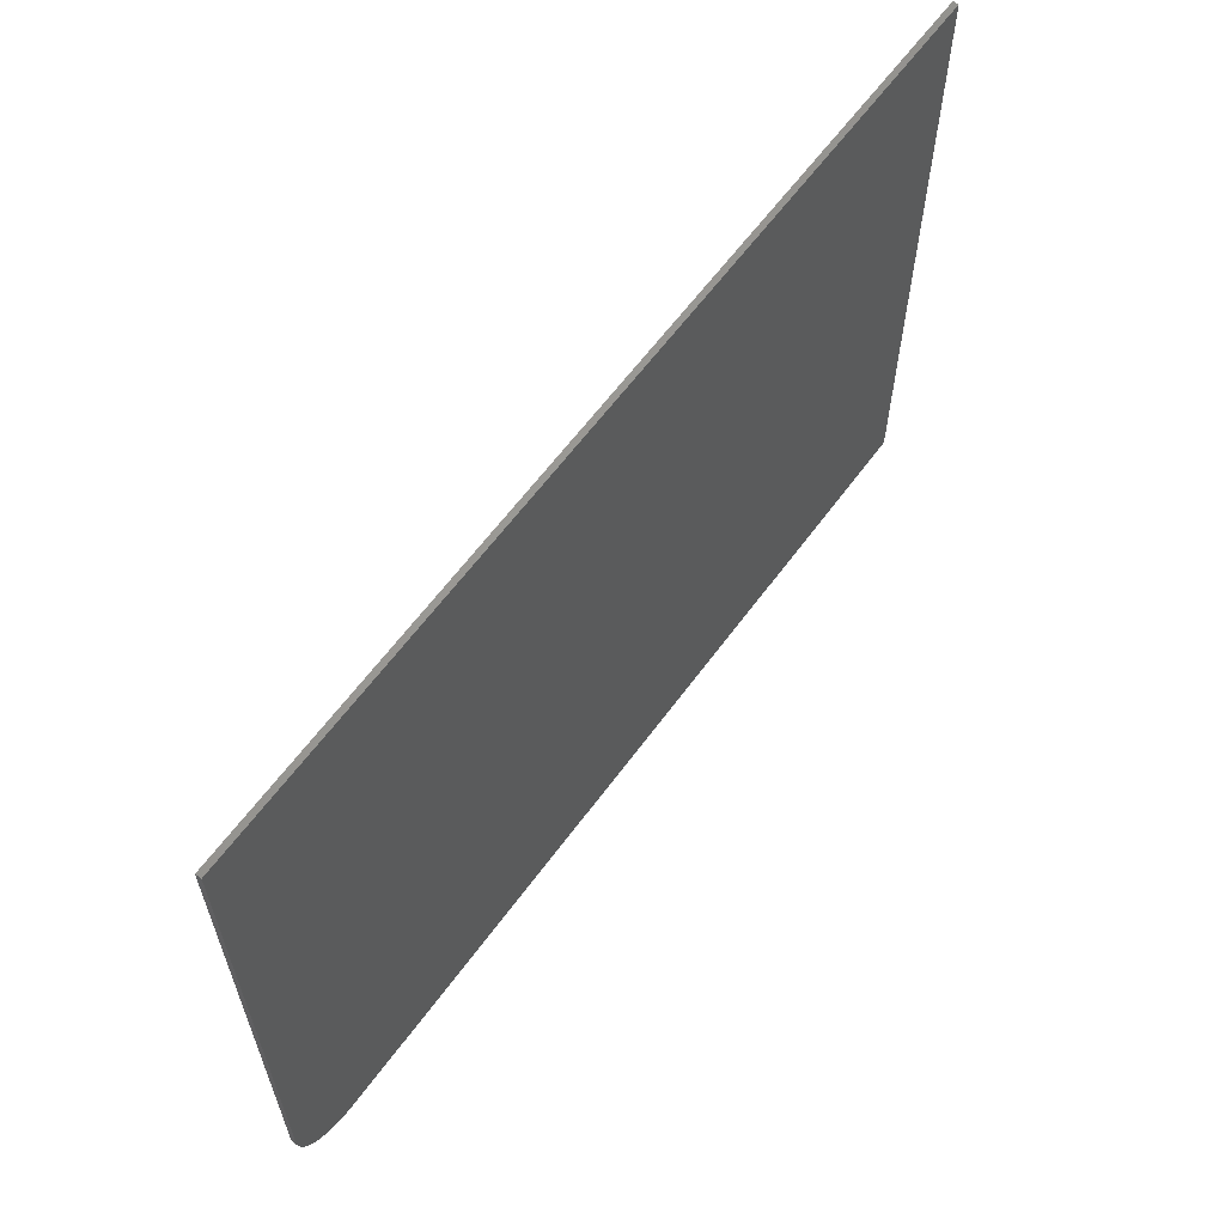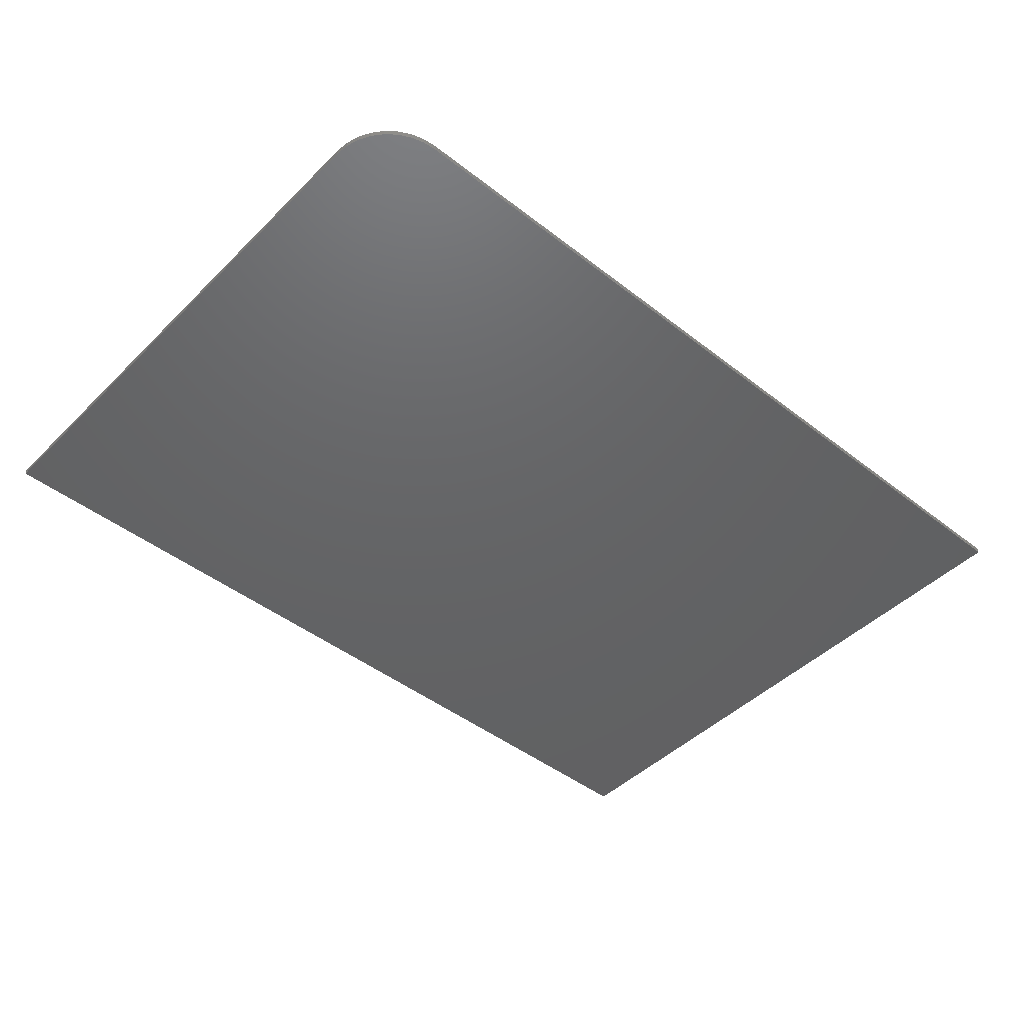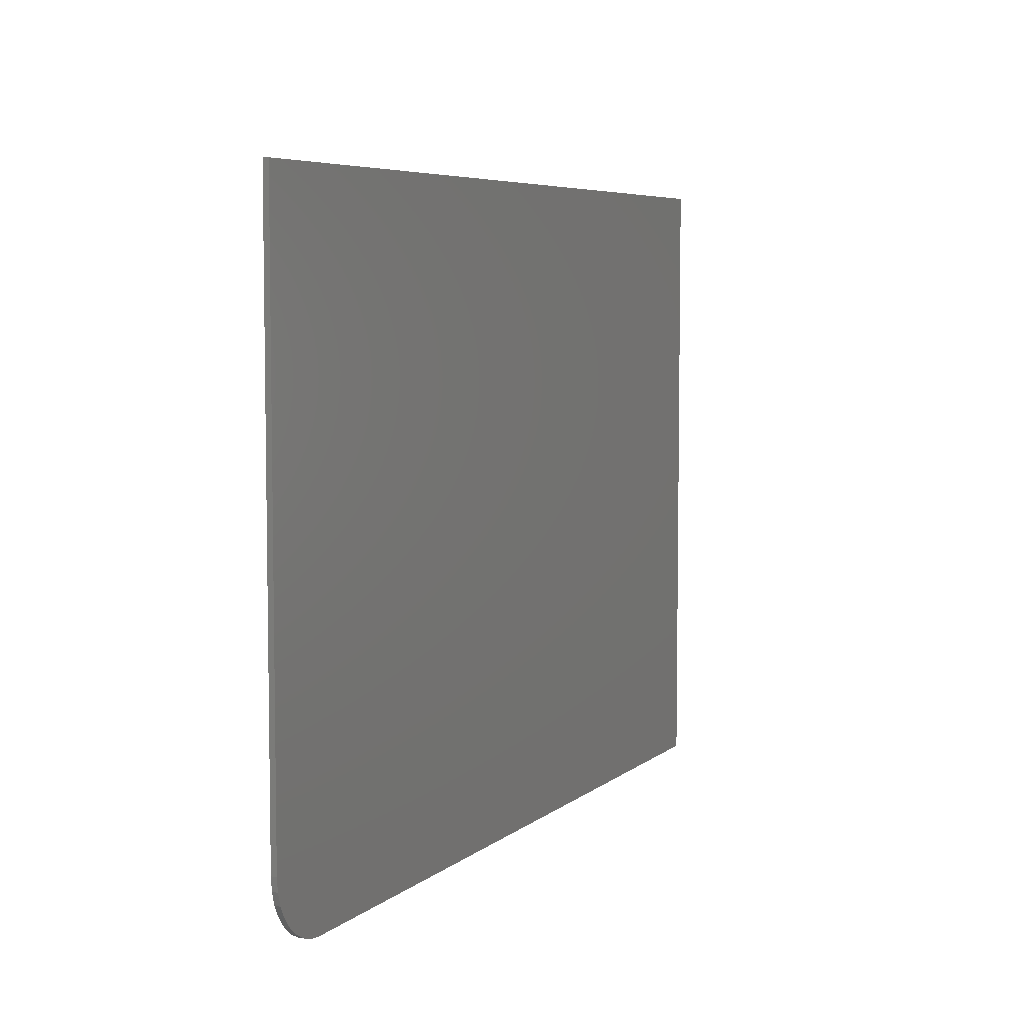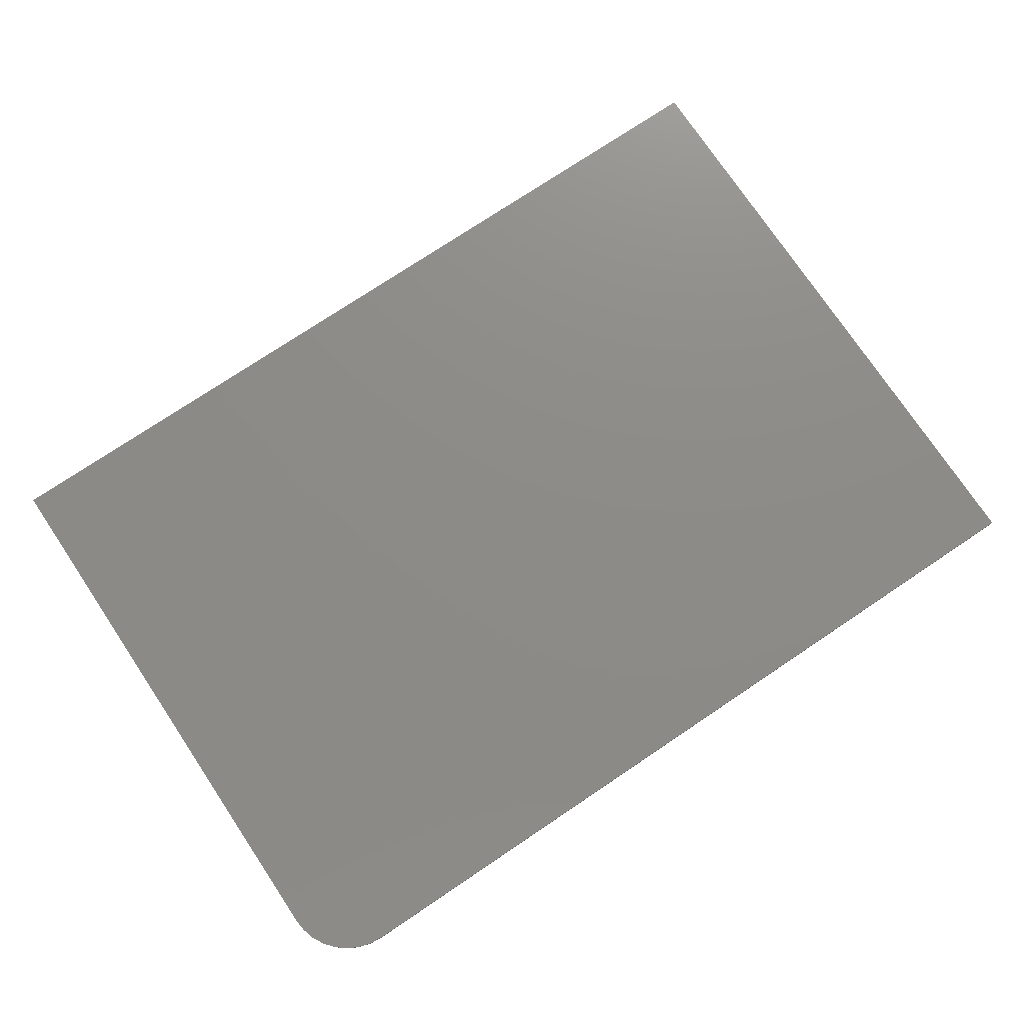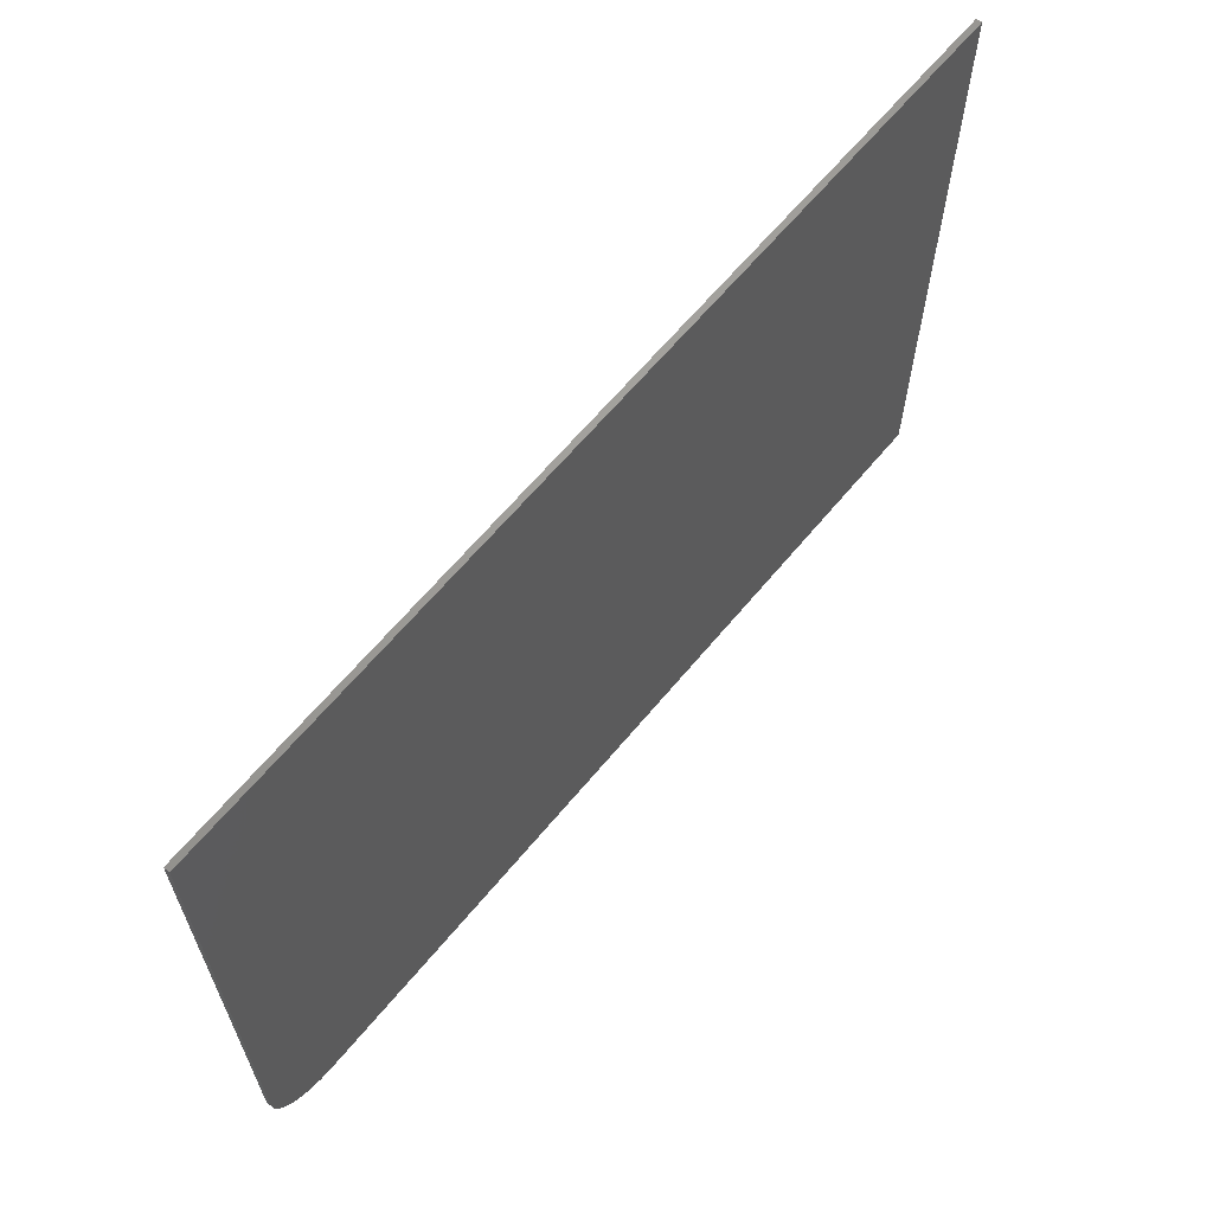
<metadata>
{"format":"stl","ext":"stl","renderer":"f3d","projection":"perspective","resolution":1024,"background":"white","views":[{"elev":61.6,"azim":-53.9,"up":"+Y"},{"elev":-45.5,"azim":-41.8,"up":"+Z"},{"elev":5.9,"azim":-65.0,"up":"+Y"},{"elev":75.6,"azim":-33.8,"up":"+Z"},{"elev":63.9,"azim":-50.4,"up":"+Y"}]}
</metadata>
<code>
# stl→obj: 24 verts, 44 faces
v -0.5156 -0.5078 -0.007812
v -0.5156 0.291 -0.007812
v 0.75 0.291 -0.007812
v 0.75 -0.6016 -0.007812
v -0.4219 -0.6016 -0.007812
v -0.4402 -0.5998 -0.007812
v -0.4578 -0.5944 -0.007812
v -0.474 -0.5858 -0.007812
v -0.4882 -0.5741 -0.007812
v -0.4998 -0.5599 -0.007812
v -0.5085 -0.5437 -0.007812
v -0.5138 -0.5261 -0.007812
v -0.5156 -0.5078 0
v -0.5138 -0.5261 0
v -0.5085 -0.5437 0
v -0.4998 -0.5599 0
v -0.4882 -0.5741 0
v -0.474 -0.5858 0
v -0.4578 -0.5944 0
v -0.4402 -0.5998 0
v -0.4219 -0.6016 0
v 0.75 -0.6016 0
v 0.75 0.291 0
v -0.5156 0.291 0
f 1 2 3
f 1 3 4
f 1 4 5
f 1 5 6
f 1 6 7
f 1 7 8
f 1 8 9
f 1 9 10
f 1 10 11
f 1 11 12
f 13 14 15
f 13 15 16
f 13 16 17
f 13 17 18
f 13 18 19
f 13 19 20
f 13 20 21
f 13 21 22
f 13 22 23
f 13 23 24
f 2 1 24
f 24 1 13
f 5 4 21
f 21 4 22
f 13 1 14
f 14 1 12
f 14 12 15
f 15 12 11
f 15 11 16
f 16 11 10
f 16 10 17
f 17 10 9
f 17 9 18
f 18 9 8
f 18 8 19
f 19 8 7
f 19 7 20
f 20 7 6
f 20 6 21
f 21 6 5
f 3 2 23
f 23 2 24
f 4 3 22
f 22 3 23

</code>
